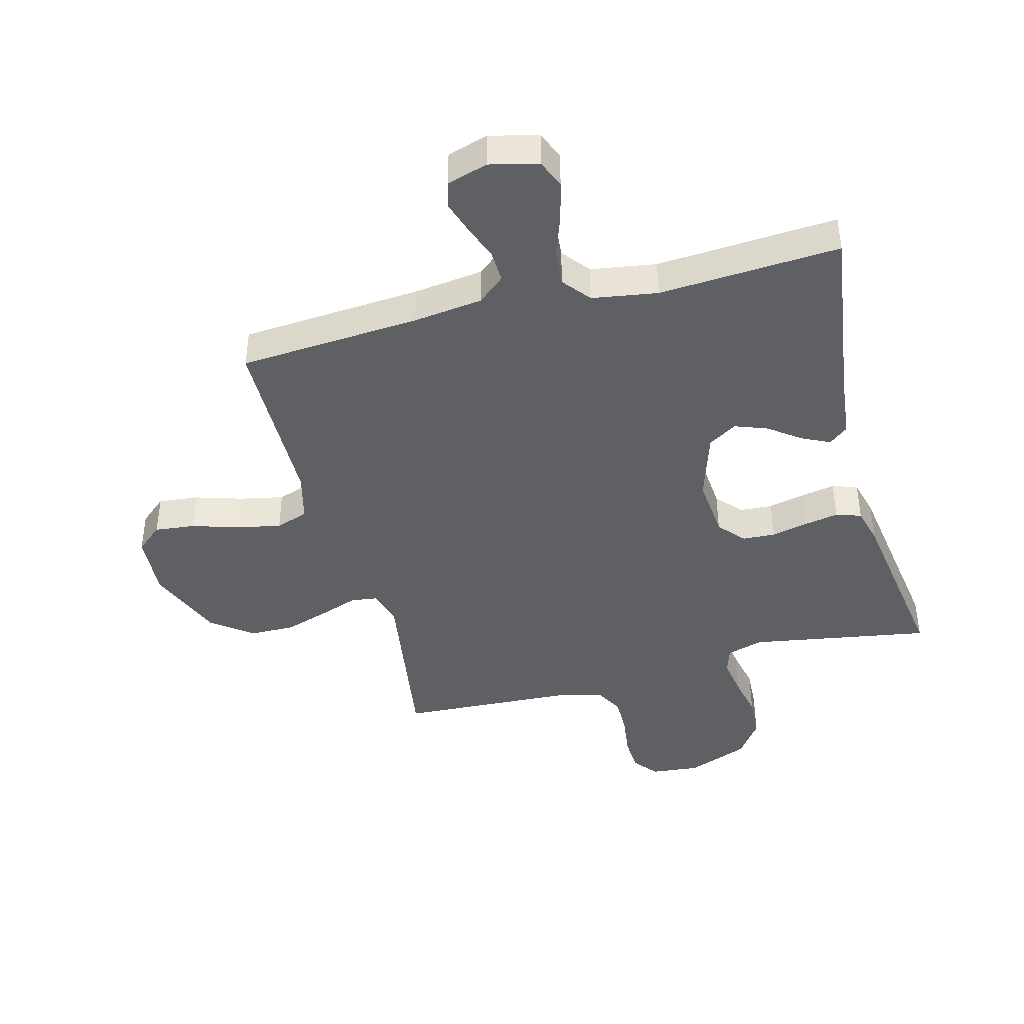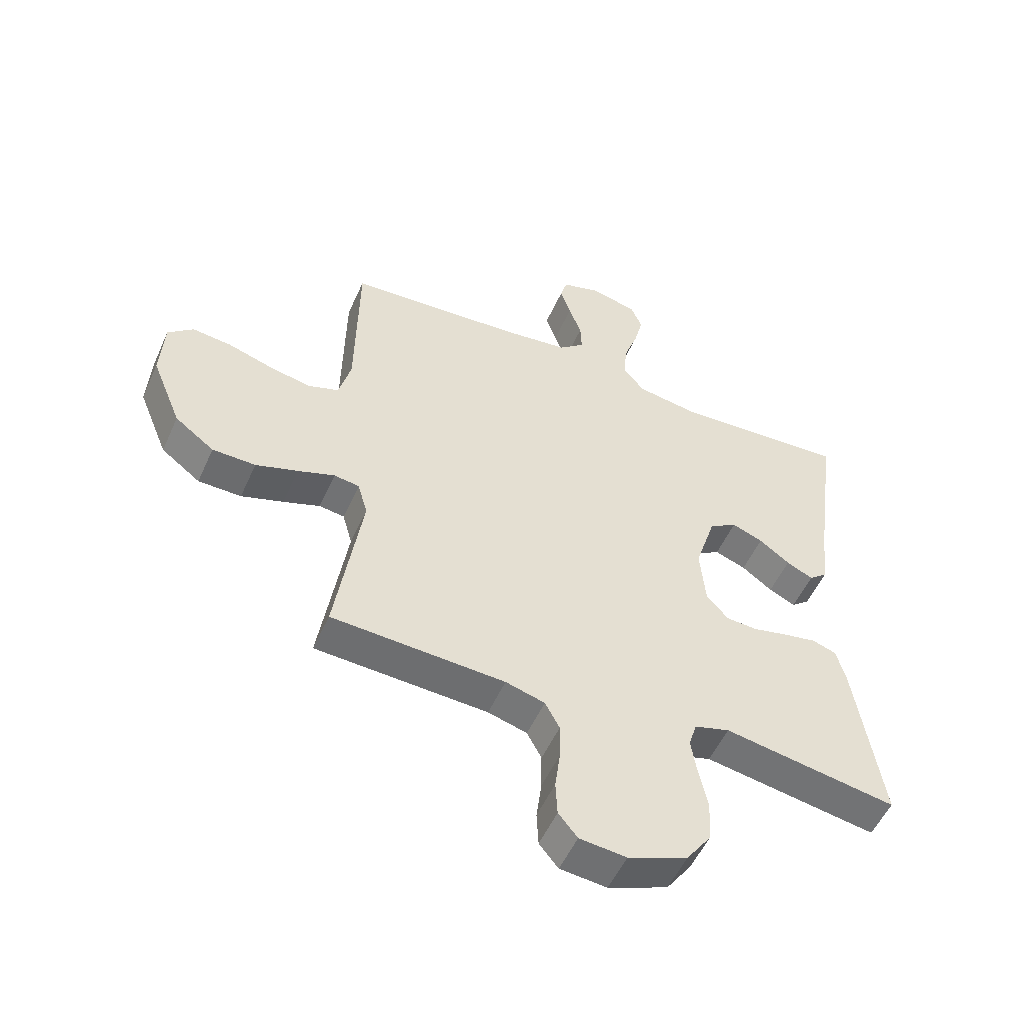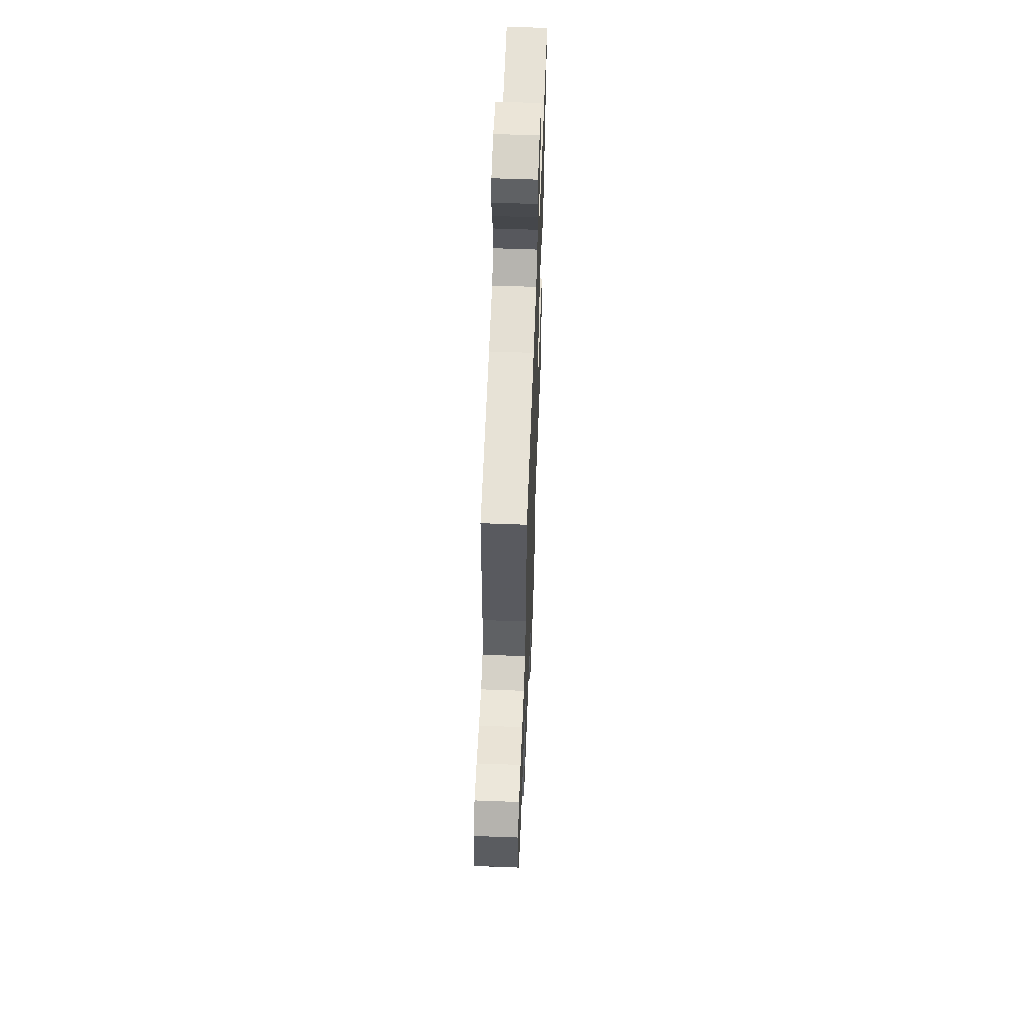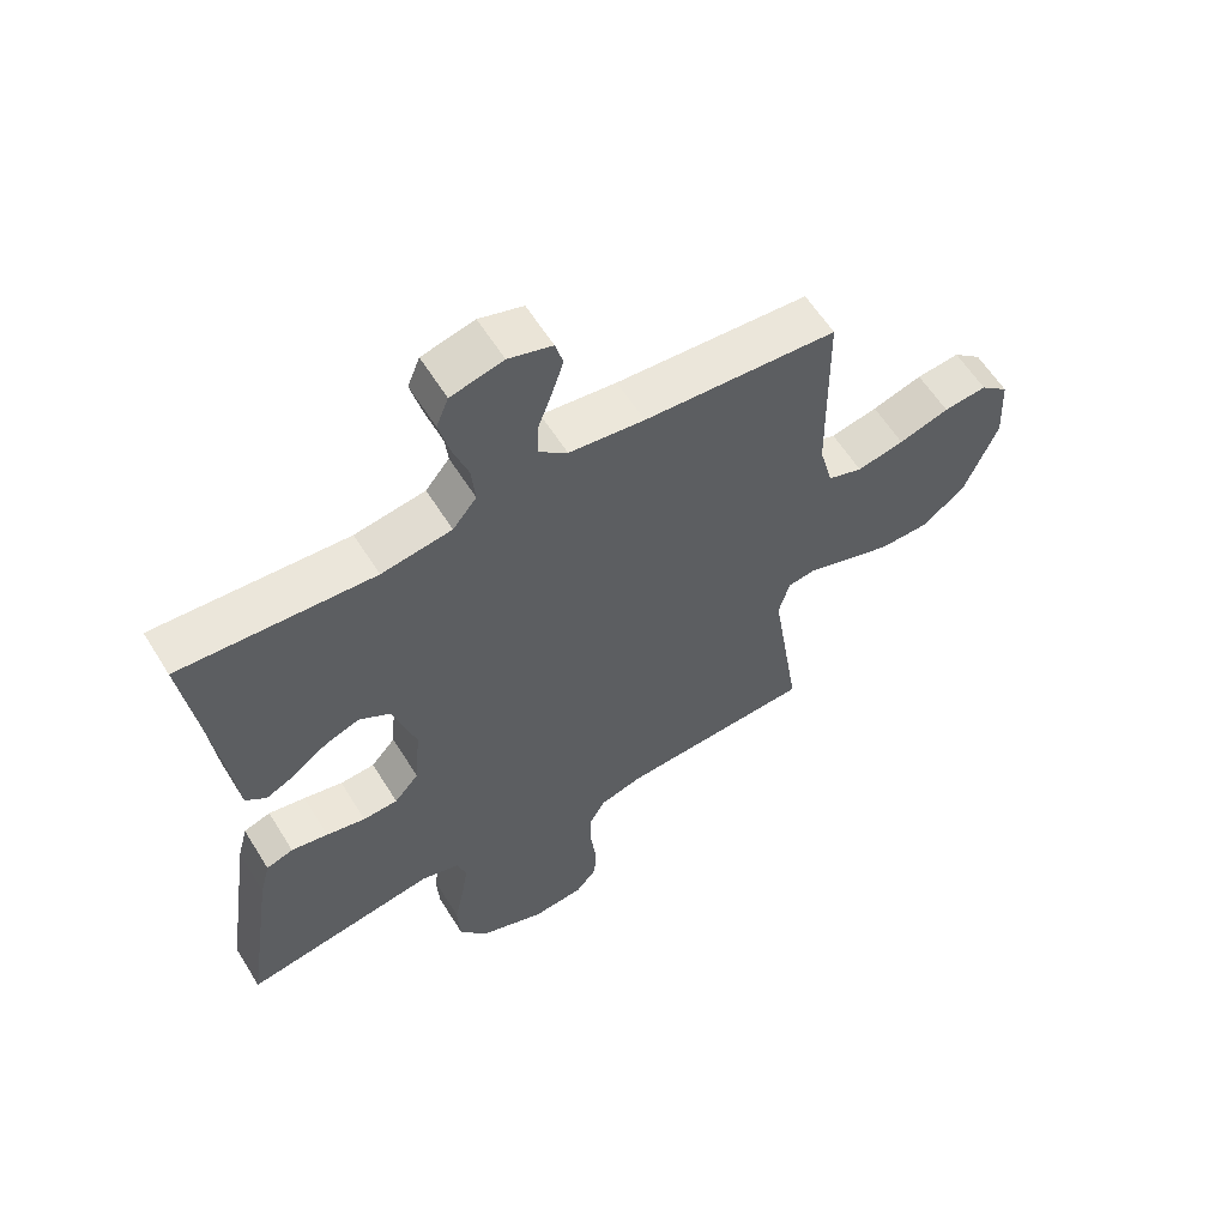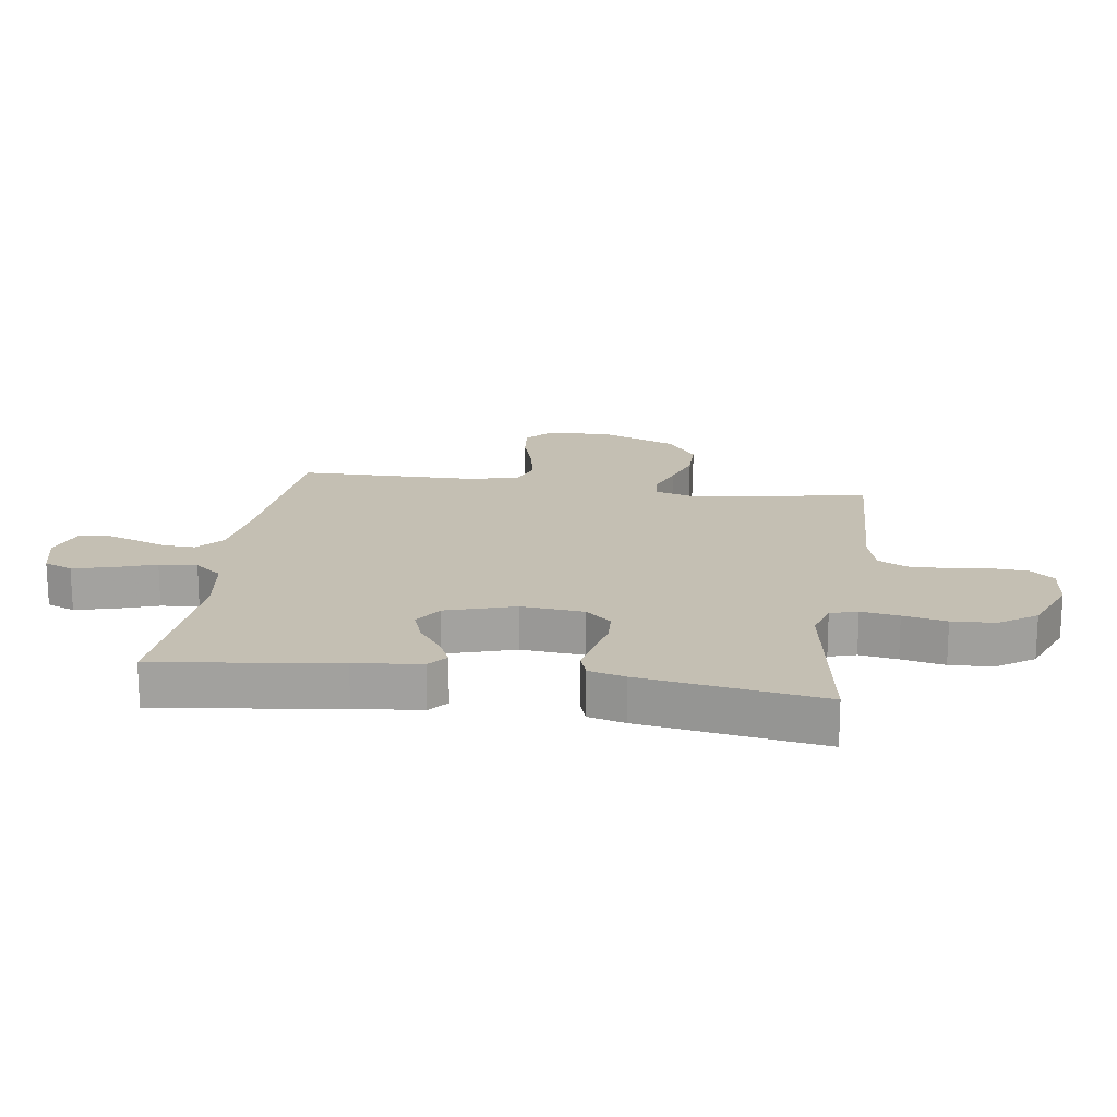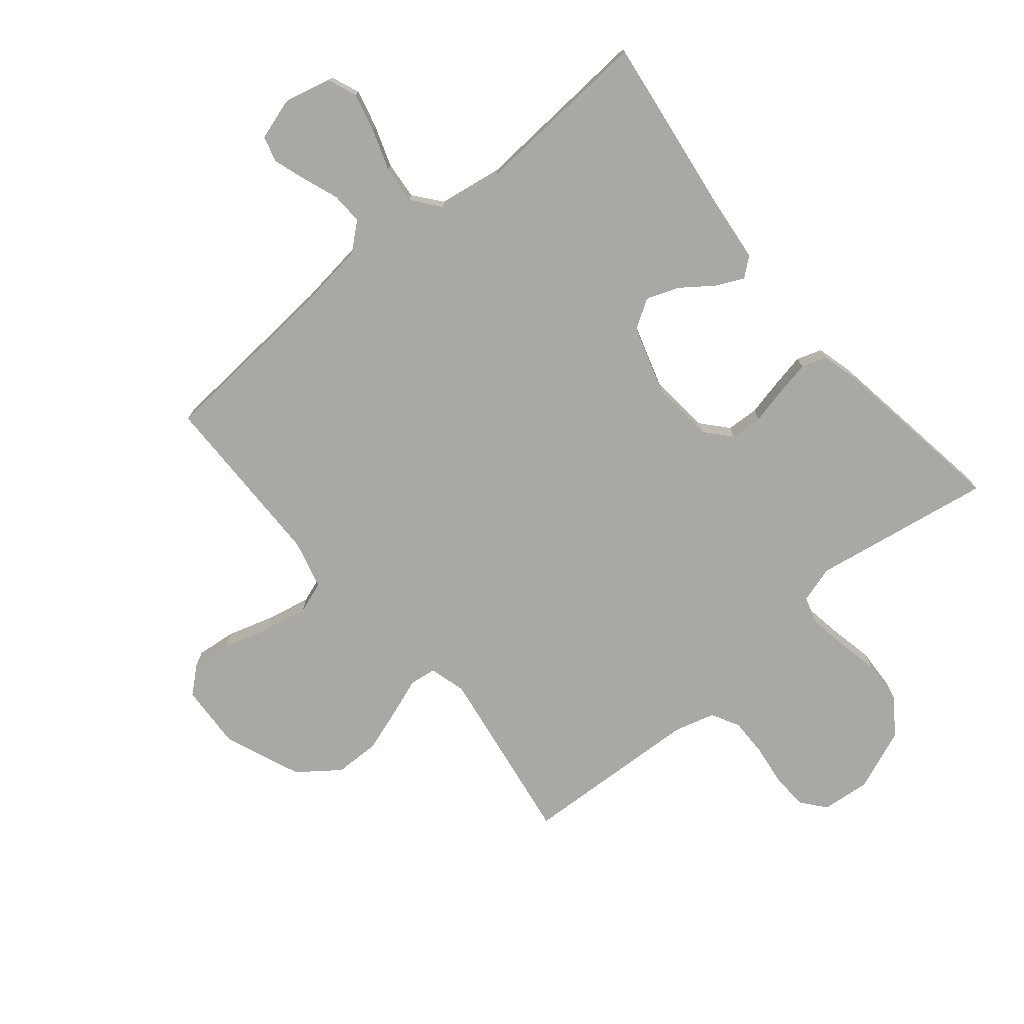
<metadata>
{"format":"obj","ext":"obj","renderer":"f3d","projection":"perspective","resolution":1024,"background":"white","views":[{"elev":-42.1,"azim":14.7,"up":"+Y"},{"elev":-53.3,"azim":-23.8,"up":"+Z"},{"elev":59.0,"azim":-87.8,"up":"+Z"},{"elev":59.8,"azim":148.3,"up":"+Z"},{"elev":17.9,"azim":98.5,"up":"+Y"},{"elev":-75.1,"azim":39.8,"up":"+Y"}]}
</metadata>
<code>
v -0.5 0.07 0.5
v -0.2 0.07 0.522
v -0.083 0.07 0.537
v -0.038 0.07 0.575
v -0.04 0.07 0.628
v -0.062 0.07 0.687
v -0.08 0.07 0.742
v -0.068 0.07 0.785
v 0 0.07 0.806
v 0.081 0.07 0.786
v 0.1 0.07 0.739
v 0.084 0.07 0.675
v 0.06 0.07 0.606
v 0.054 0.07 0.543
v 0.091 0.07 0.497
v 0.2 0.07 0.48
v 0.5 0.07 0.5
v 0.459 0.07 0.2
v 0.447 0.07 0.09
v 0.415 0.07 0.064
v 0.369 0.07 0.086
v 0.316 0.07 0.125
v 0.262 0.07 0.145
v 0.214 0.07 0.115
v 0.178 0.07 0
v 0.187 0.07 -0.104
v 0.225 0.07 -0.147
v 0.279 0.07 -0.15
v 0.34 0.07 -0.136
v 0.397 0.07 -0.125
v 0.439 0.07 -0.139
v 0.455 0.07 -0.2
v 0.5 0.07 -0.5
v 0.2 0.07 -0.45
v 0.139 0.07 -0.468
v 0.125 0.07 -0.513
v 0.135 0.07 -0.576
v 0.15 0.07 -0.648
v 0.146 0.07 -0.72
v 0.103 0.07 -0.781
v 0 0.07 -0.822
v -0.081 0.07 -0.814
v -0.114 0.07 -0.774
v -0.117 0.07 -0.714
v -0.108 0.07 -0.645
v -0.107 0.07 -0.581
v -0.132 0.07 -0.534
v -0.2 0.07 -0.515
v -0.5 0.07 -0.5
v -0.454 0.07 -0.2
v -0.471 0.07 -0.139
v -0.515 0.07 -0.133
v -0.579 0.07 -0.156
v -0.652 0.07 -0.18
v -0.727 0.07 -0.179
v -0.795 0.07 -0.128
v -0.847 0.07 0
v -0.841 0.07 0.108
v -0.797 0.07 0.146
v -0.73 0.07 0.139
v -0.652 0.07 0.115
v -0.579 0.07 0.1
v -0.525 0.07 0.119
v -0.504 0.07 0.2
v -0.5 0 0.5
v -0.2 0 0.522
v -0.083 0 0.537
v -0.038 0 0.575
v -0.04 0 0.628
v -0.062 0 0.687
v -0.08 0 0.742
v -0.068 0 0.785
v 0 0 0.806
v 0.081 0 0.786
v 0.1 0 0.739
v 0.084 0 0.675
v 0.06 0 0.606
v 0.054 0 0.543
v 0.091 0 0.497
v 0.2 0 0.48
v 0.5 0 0.5
v 0.459 0 0.2
v 0.447 0 0.09
v 0.415 0 0.064
v 0.369 0 0.086
v 0.316 0 0.125
v 0.262 0 0.145
v 0.214 0 0.115
v 0.178 0 0
v 0.187 0 -0.104
v 0.225 0 -0.147
v 0.279 0 -0.15
v 0.34 0 -0.136
v 0.397 0 -0.125
v 0.439 0 -0.139
v 0.455 0 -0.2
v 0.5 0 -0.5
v 0.2 0 -0.45
v 0.139 0 -0.468
v 0.125 0 -0.513
v 0.135 0 -0.576
v 0.15 0 -0.648
v 0.146 0 -0.72
v 0.103 0 -0.781
v 0 0 -0.822
v -0.081 0 -0.814
v -0.114 0 -0.774
v -0.117 0 -0.714
v -0.108 0 -0.645
v -0.107 0 -0.581
v -0.132 0 -0.534
v -0.2 0 -0.515
v -0.5 0 -0.5
v -0.454 0 -0.2
v -0.471 0 -0.139
v -0.515 0 -0.133
v -0.579 0 -0.156
v -0.652 0 -0.18
v -0.727 0 -0.179
v -0.795 0 -0.128
v -0.847 0 0
v -0.841 0 0.108
v -0.797 0 0.146
v -0.73 0 0.139
v -0.652 0 0.115
v -0.579 0 0.1
v -0.525 0 0.119
v -0.504 0 0.2
f 58 59 60 61
f 58 61 62
f 57 58 62
f 56 57 62 63
f 52 53 54 55
f 52 55 56 63
f 48 49 50
f 47 48 50 51
f 42 43 44 45
f 42 45 46
f 41 42 46
f 40 41 46
f 37 38 39 40
f 36 37 40 46
f 35 36 46 47
f 31 32 33 34
f 28 29 30 31
f 28 31 34 35
f 19 20 21 22
f 18 19 22 23
f 16 17 18 23
f 15 16 23 24
f 10 11 12 13
f 8 9 10 13
f 8 13 14
f 5 6 7 8
f 5 8 14
f 4 5 14 15
f 64 1 2
f 64 2 3
f 51 52 63 64
f 51 64 3
f 27 28 35 47
f 26 27 47 51
f 25 26 51 3
f 15 24 25
f 3 4 15 25
f 125 124 123 122
f 126 125 122
f 126 122 121
f 127 126 121 120
f 119 118 117 116
f 127 120 119 116
f 114 113 112
f 115 114 112 111
f 109 108 107 106
f 110 109 106
f 110 106 105
f 110 105 104
f 104 103 102 101
f 110 104 101 100
f 111 110 100 99
f 98 97 96 95
f 95 94 93 92
f 99 98 95 92
f 86 85 84 83
f 87 86 83 82
f 87 82 81 80
f 88 87 80 79
f 77 76 75 74
f 77 74 73 72
f 78 77 72
f 72 71 70 69
f 78 72 69
f 79 78 69 68
f 66 65 128
f 67 66 128
f 128 127 116 115
f 67 128 115
f 111 99 92 91
f 115 111 91 90
f 67 115 90 89
f 89 88 79
f 89 79 68 67
f 1 65 66 2
f 2 66 67 3
f 3 67 68 4
f 4 68 69 5
f 5 69 70 6
f 6 70 71 7
f 7 71 72 8
f 8 72 73 9
f 9 73 74 10
f 10 74 75 11
f 11 75 76 12
f 12 76 77 13
f 13 77 78 14
f 14 78 79 15
f 15 79 80 16
f 16 80 81 17
f 17 81 82 18
f 18 82 83 19
f 19 83 84 20
f 20 84 85 21
f 21 85 86 22
f 22 86 87 23
f 23 87 88 24
f 24 88 89 25
f 25 89 90 26
f 26 90 91 27
f 27 91 92 28
f 28 92 93 29
f 29 93 94 30
f 30 94 95 31
f 31 95 96 32
f 32 96 97 33
f 33 97 98 34
f 34 98 99 35
f 35 99 100 36
f 36 100 101 37
f 37 101 102 38
f 38 102 103 39
f 39 103 104 40
f 40 104 105 41
f 41 105 106 42
f 42 106 107 43
f 43 107 108 44
f 44 108 109 45
f 45 109 110 46
f 46 110 111 47
f 47 111 112 48
f 48 112 113 49
f 49 113 114 50
f 50 114 115 51
f 51 115 116 52
f 52 116 117 53
f 53 117 118 54
f 54 118 119 55
f 55 119 120 56
f 56 120 121 57
f 57 121 122 58
f 58 122 123 59
f 59 123 124 60
f 60 124 125 61
f 61 125 126 62
f 62 126 127 63
f 63 127 128 64
f 64 128 65 1

</code>
